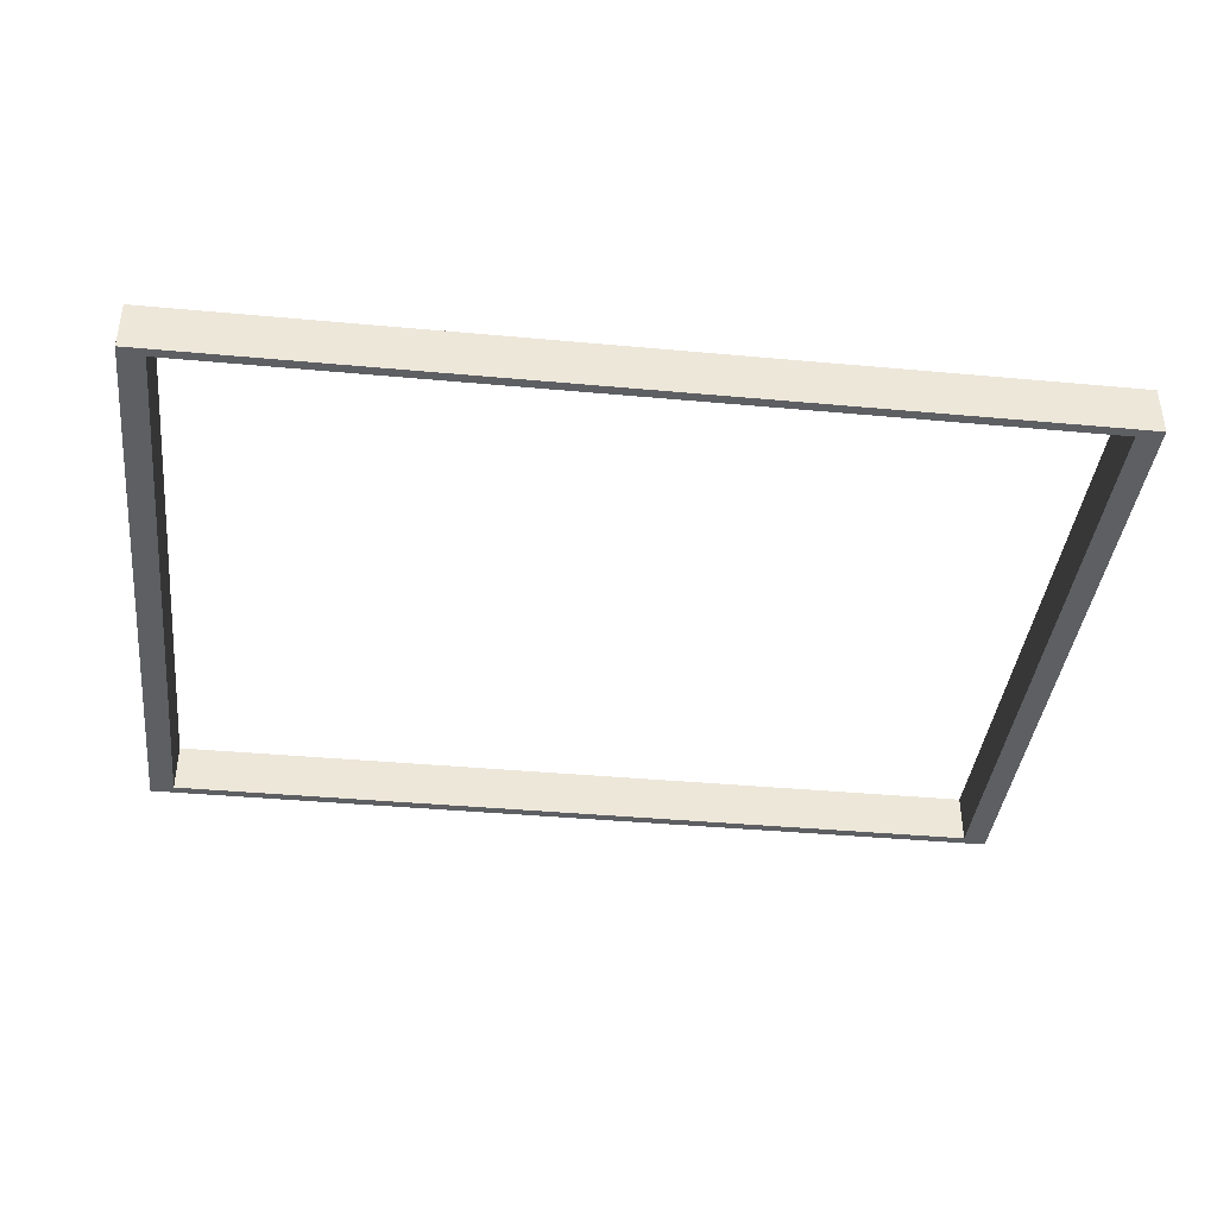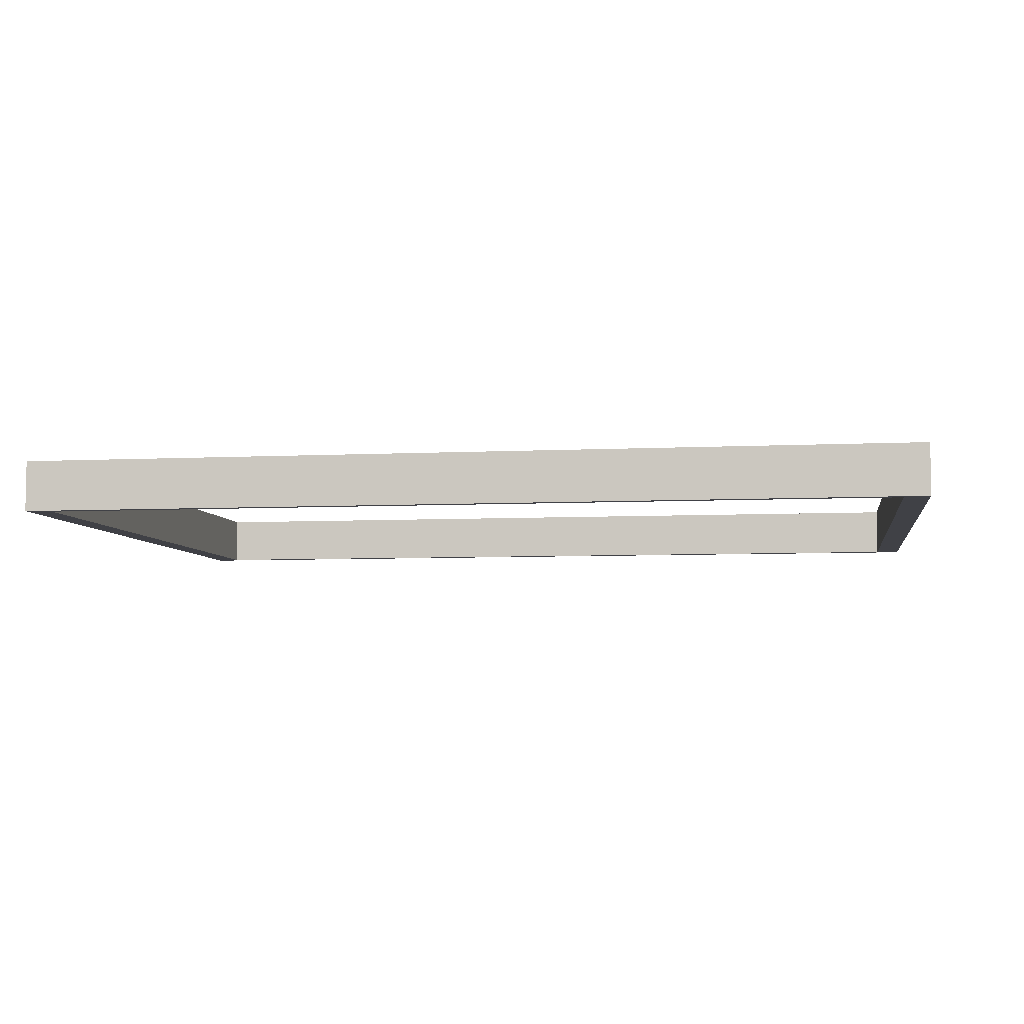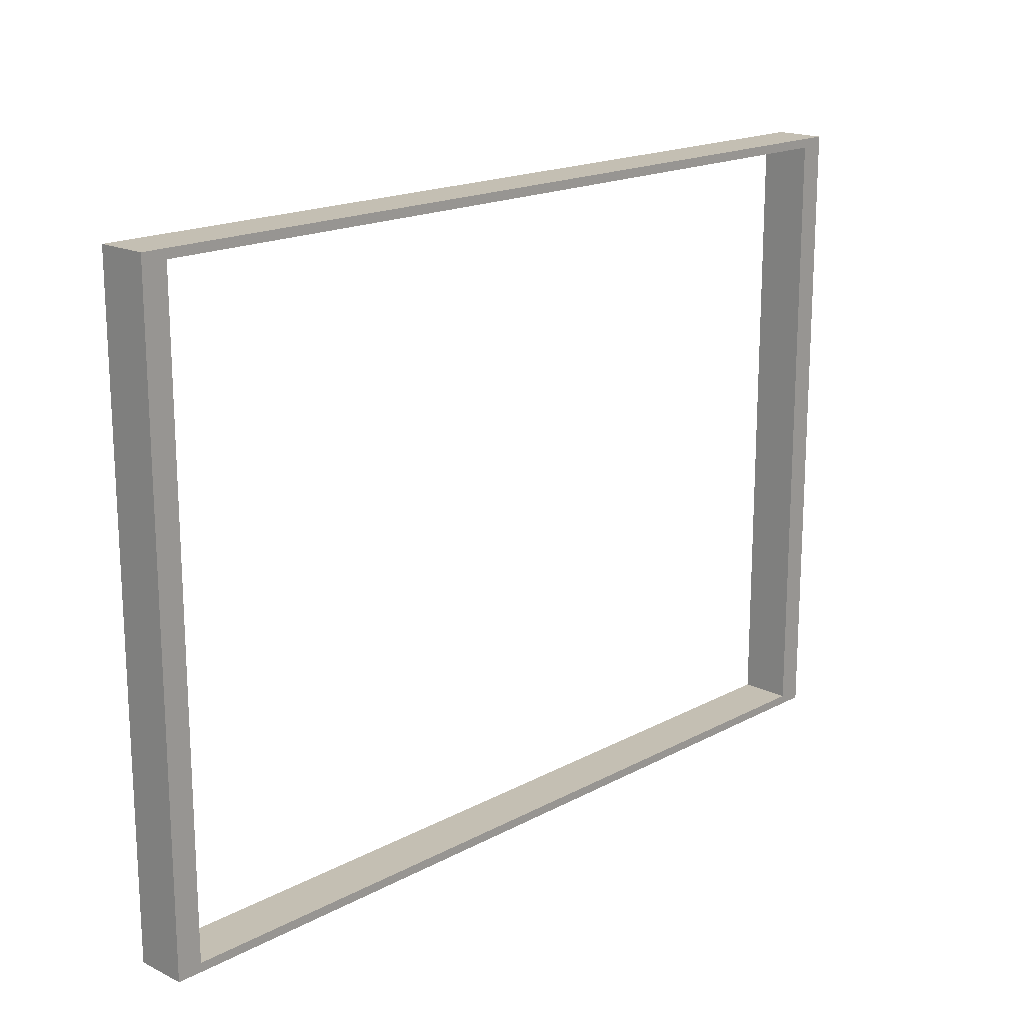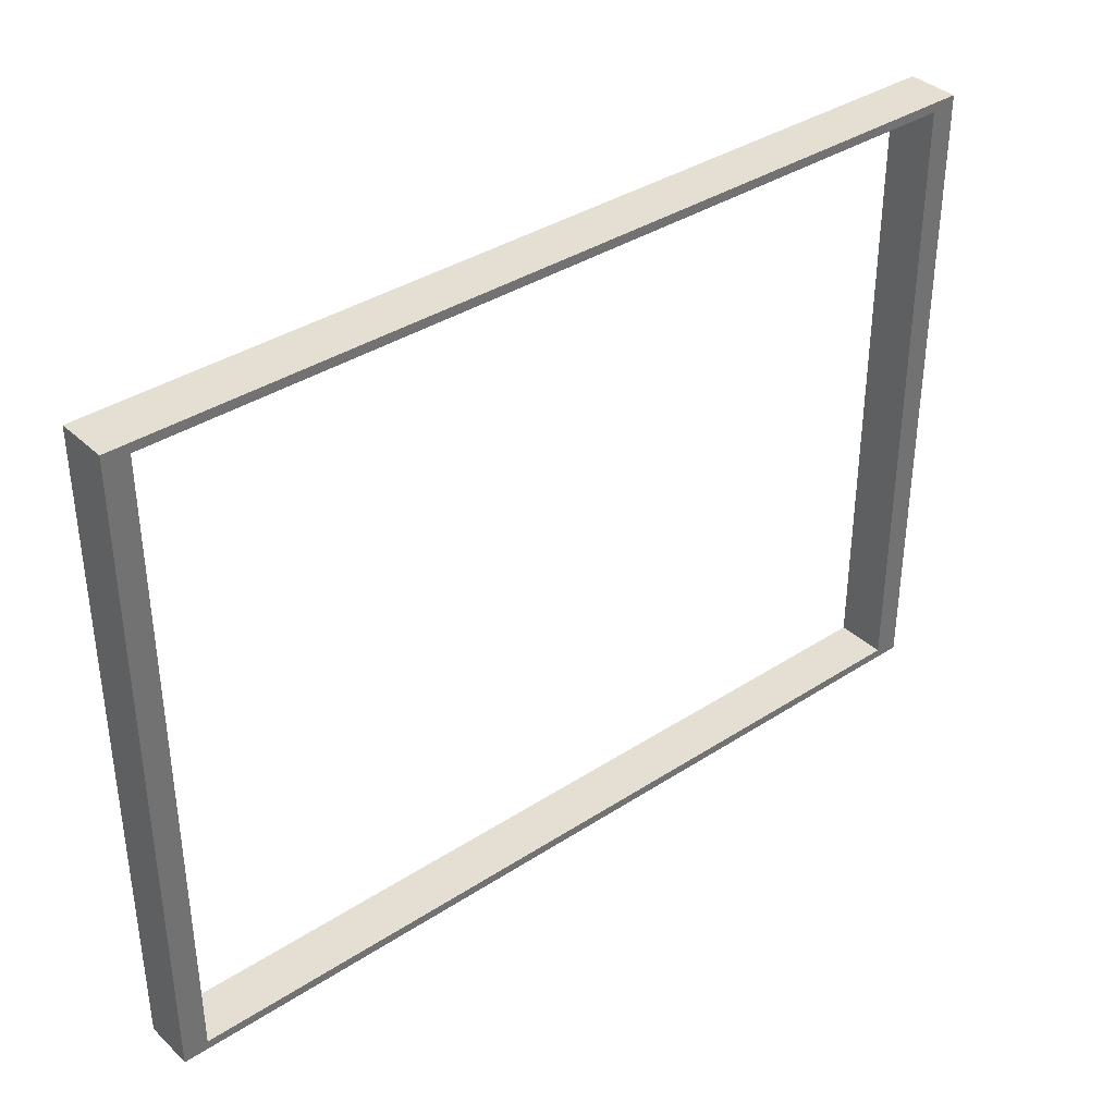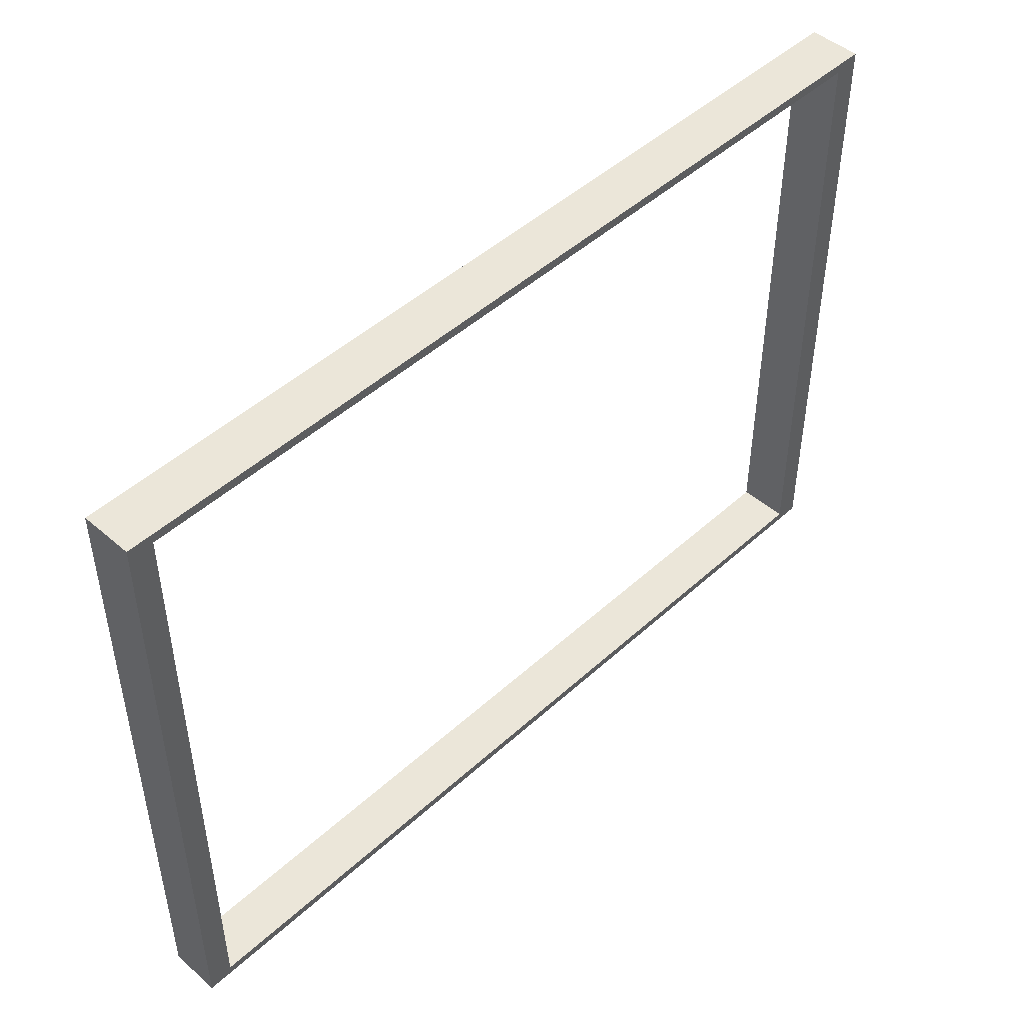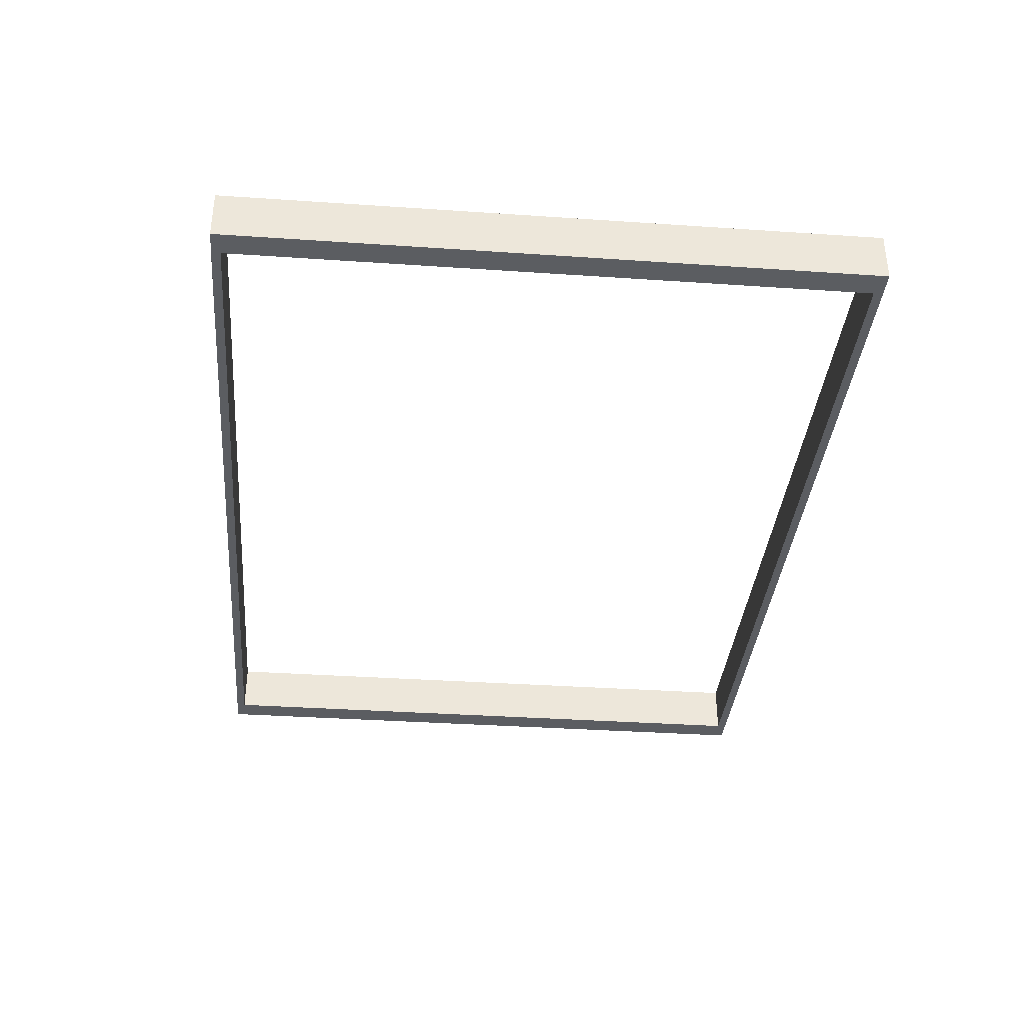
<metadata>
{"format":"obj","ext":"obj","renderer":"f3d","projection":"perspective","resolution":1024,"background":"white","views":[{"elev":-39.6,"azim":-6.5,"up":"+Z"},{"elev":-6.0,"azim":-171.2,"up":"+Z"},{"elev":17.7,"azim":133.7,"up":"+Y"},{"elev":37.0,"azim":140.0,"up":"+Y"},{"elev":47.4,"azim":-45.7,"up":"+Y"},{"elev":-36.1,"azim":84.9,"up":"+Z"}]}
</metadata>
<code>
o Curve_Porta
v -100 76.28 -6.34
v -100 -76.3 -6.34
v -105.9 -76.3 -6.34
v -105.9 76.28 -6.34
v -105.9 76.28 5.672
v -105.9 -76.3 5.672
v -100 -76.3 5.672
v -100 76.28 5.672
v 105.9 76.28 5.672
v 105.9 -76.27 5.672
v 99.98 -76.27 5.672
v 99.98 76.28 5.672
v 99.98 76.28 -6.34
v 99.98 -76.27 -6.34
v 105.9 -76.27 -6.34
v 105.9 76.28 -6.34
v -100 76.28 -6.34
v 99.98 76.28 -6.34
v 99.98 74.12 -6.34
v -100 74.12 -6.34
v -100 74.12 5.672
v 99.98 74.12 5.672
v 99.98 76.28 5.672
v -100 76.28 5.672
v -100 -74.17 5.672
v 99.98 -74.17 5.672
v 99.98 -76.29 5.672
v -100 -76.29 5.672
v -100 -76.29 -6.34
v 99.98 -76.29 -6.34
v 99.98 -74.17 -6.34
v -100 -74.17 -6.34
f 1 2 3 4
f 3 6 5 4
f 8 1 4 5
f 1 8 7 2
f 2 7 6 3
f 8 5 6 7
f 9 12 11 10
f 15 10 11 14
f 16 9 10 15
f 13 12 9 16
f 14 11 12 13
f 14 13 16 15
f 19 20 17 18
f 19 22 21 20
f 20 21 24 17
f 17 24 23 18
f 18 23 22 19
f 24 21 22 23
f 25 28 27 26
f 31 26 27 30
f 32 25 26 31
f 29 28 25 32
f 30 27 28 29
f 30 29 32 31

</code>
